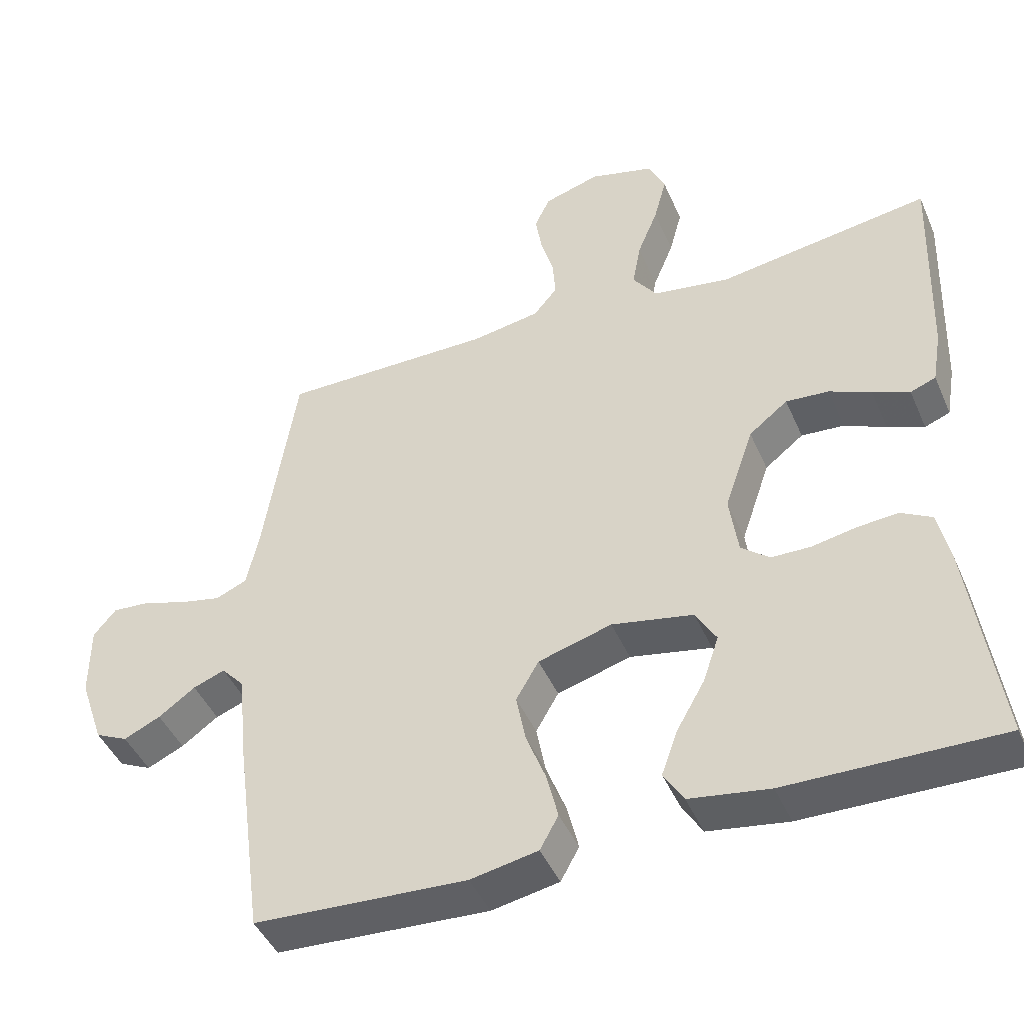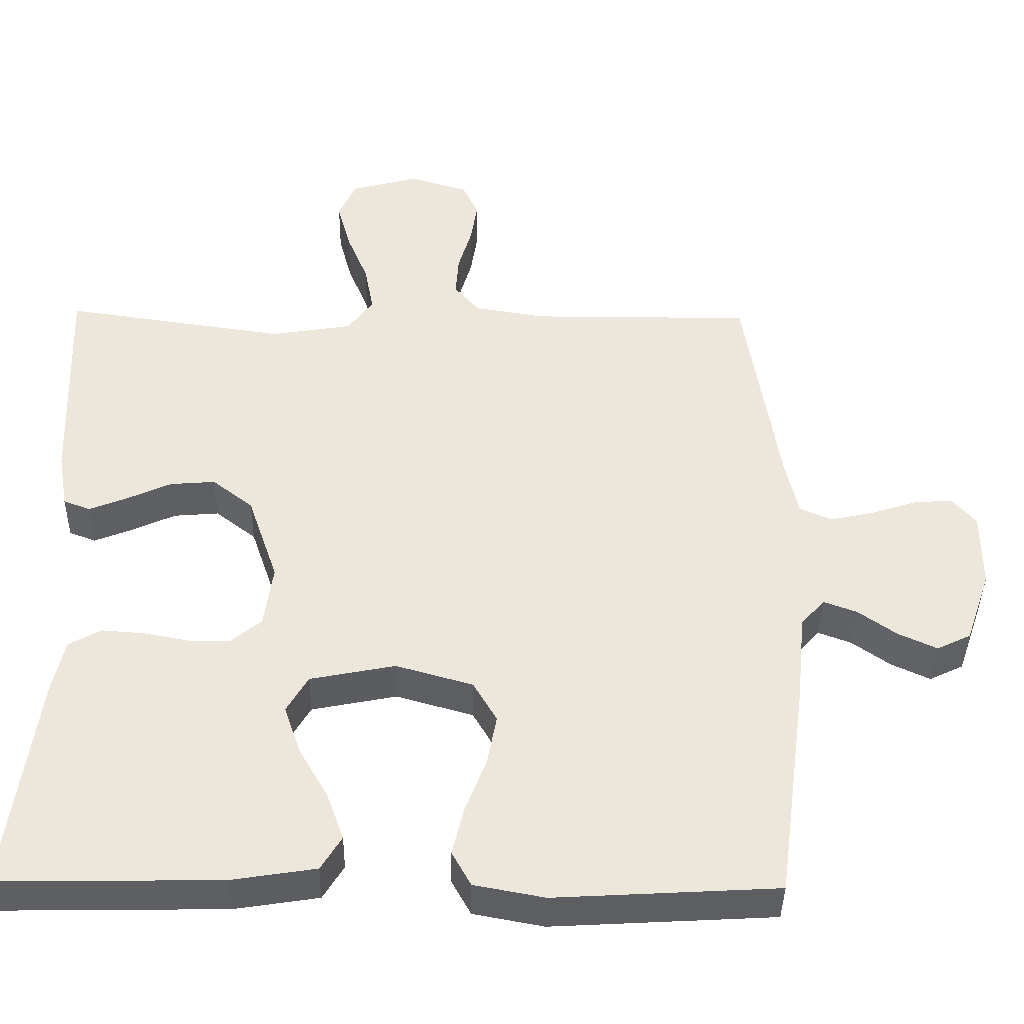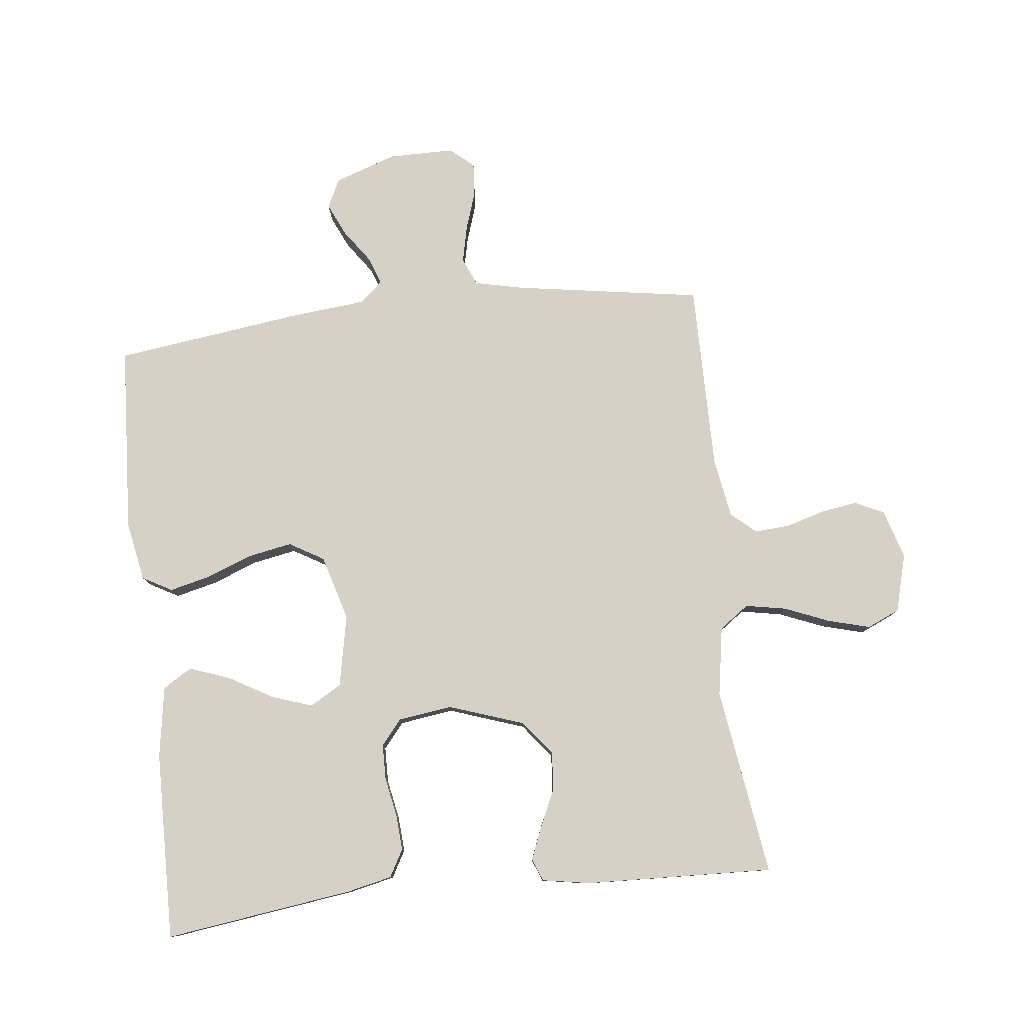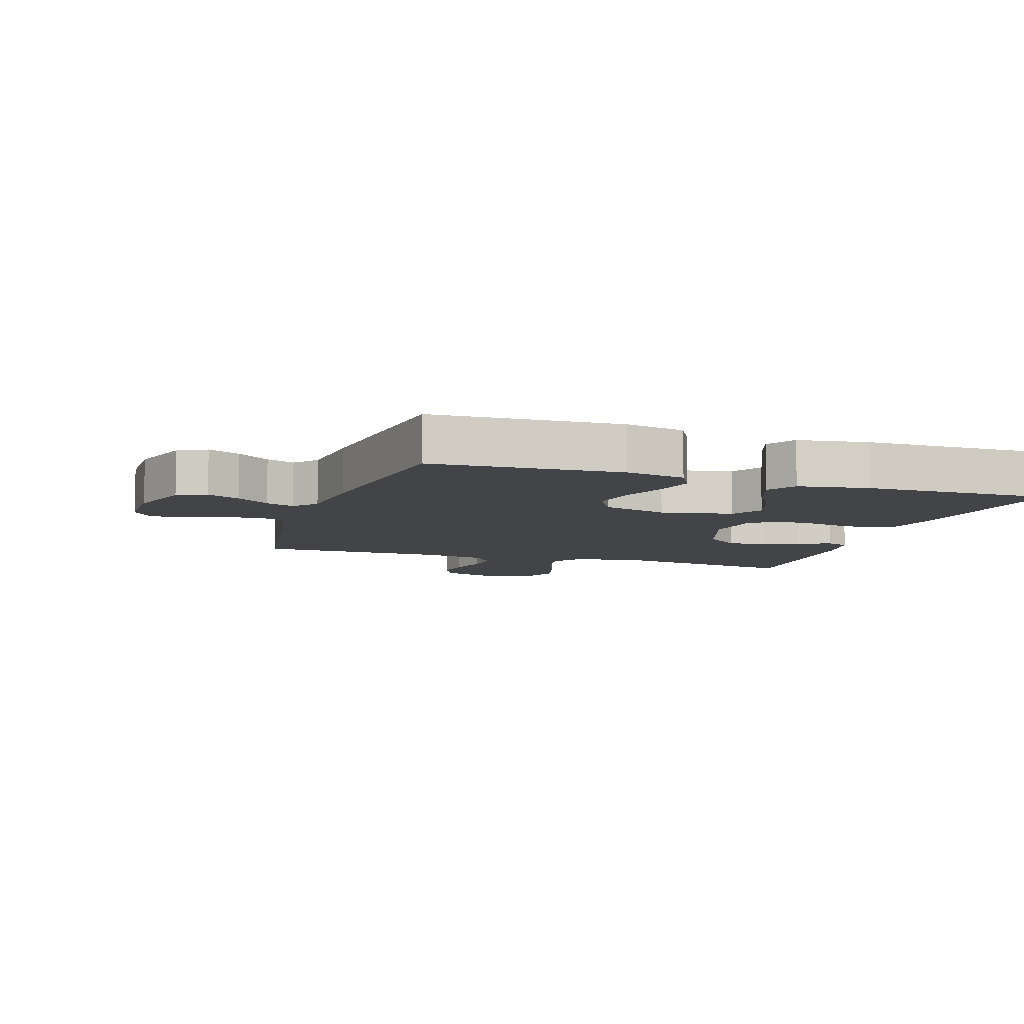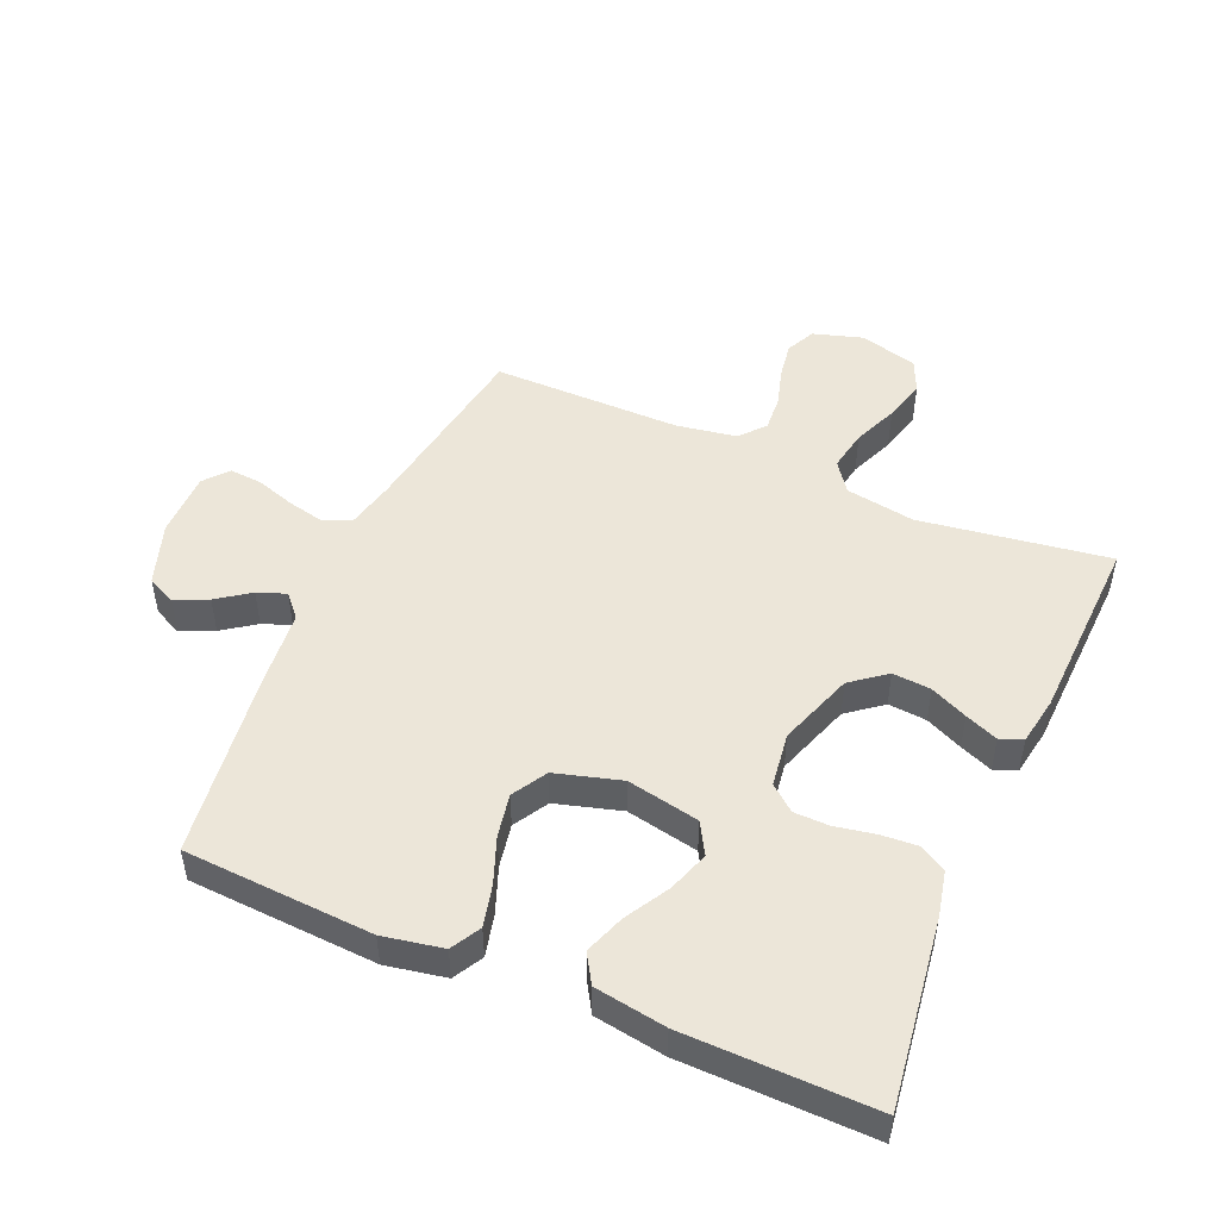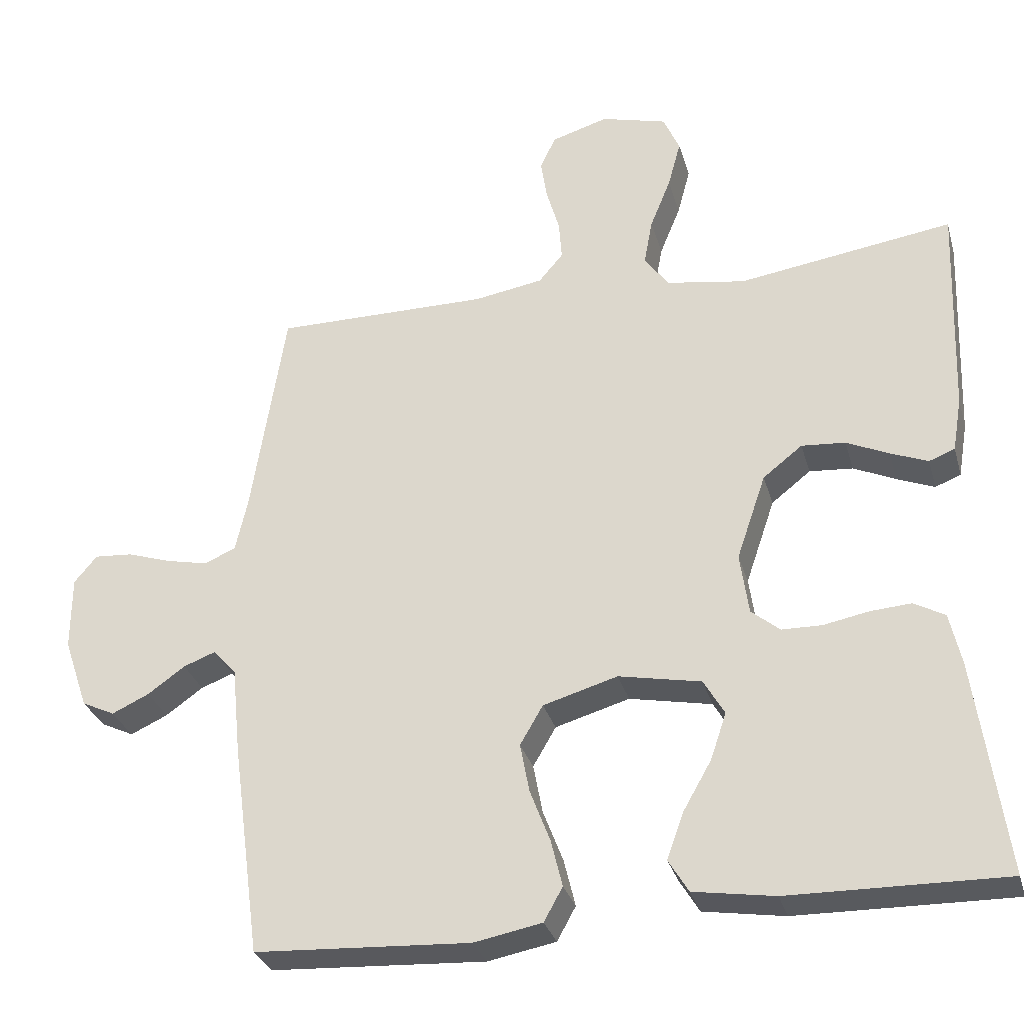
<metadata>
{"format":"obj","ext":"obj","renderer":"f3d","projection":"perspective","resolution":1024,"background":"white","views":[{"elev":-44.8,"azim":-157.4,"up":"+Z"},{"elev":-40.0,"azim":-0.9,"up":"+Z"},{"elev":79.3,"azim":-96.3,"up":"+Y"},{"elev":-8.2,"azim":161.8,"up":"+Y"},{"elev":49.1,"azim":-156.6,"up":"+Y"},{"elev":-30.7,"azim":-164.9,"up":"+Z"}]}
</metadata>
<code>
v 0.5 0.07 0.5
v 0.547 0.07 0.2
v 0.564 0.07 0.124
v 0.608 0.07 0.105
v 0.667 0.07 0.118
v 0.728 0.07 0.138
v 0.781 0.07 0.142
v 0.813 0.07 0.104
v 0.813 0.07 0
v 0.779 0.07 -0.099
v 0.733 0.07 -0.121
v 0.681 0.07 -0.097
v 0.629 0.07 -0.06
v 0.584 0.07 -0.043
v 0.552 0.07 -0.079
v 0.54 0.07 -0.2
v 0.5 0.07 -0.5
v 0.2 0.07 -0.517
v 0.105 0.07 -0.499
v 0.079 0.07 -0.452
v 0.095 0.07 -0.386
v 0.123 0.07 -0.313
v 0.136 0.07 -0.244
v 0.104 0.07 -0.189
v 0 0.07 -0.159
v -0.115 0.07 -0.182
v -0.144 0.07 -0.232
v -0.122 0.07 -0.297
v -0.082 0.07 -0.367
v -0.059 0.07 -0.431
v -0.087 0.07 -0.477
v -0.2 0.07 -0.495
v -0.5 0.07 -0.5
v -0.459 0.07 -0.2
v -0.443 0.07 -0.128
v -0.4 0.07 -0.104
v -0.343 0.07 -0.108
v -0.28 0.07 -0.12
v -0.224 0.07 -0.119
v -0.184 0.07 -0.086
v -0.172 0.07 0
v -0.213 0.07 0.12
v -0.268 0.07 0.163
v -0.329 0.07 0.158
v -0.388 0.07 0.131
v -0.44 0.07 0.11
v -0.476 0.07 0.124
v -0.489 0.07 0.2
v -0.5 0.07 0.5
v -0.2 0.07 0.456
v -0.09 0.07 0.474
v -0.056 0.07 0.521
v -0.068 0.07 0.586
v -0.097 0.07 0.657
v -0.115 0.07 0.724
v -0.092 0.07 0.776
v 0 0.07 0.801
v 0.079 0.07 0.777
v 0.101 0.07 0.731
v 0.092 0.07 0.673
v 0.074 0.07 0.611
v 0.07 0.07 0.555
v 0.104 0.07 0.515
v 0.2 0.07 0.499
v 0.5 0 0.5
v 0.547 0 0.2
v 0.564 0 0.124
v 0.608 0 0.105
v 0.667 0 0.118
v 0.728 0 0.138
v 0.781 0 0.142
v 0.813 0 0.104
v 0.813 0 0
v 0.779 0 -0.099
v 0.733 0 -0.121
v 0.681 0 -0.097
v 0.629 0 -0.06
v 0.584 0 -0.043
v 0.552 0 -0.079
v 0.54 0 -0.2
v 0.5 0 -0.5
v 0.2 0 -0.517
v 0.105 0 -0.499
v 0.079 0 -0.452
v 0.095 0 -0.386
v 0.123 0 -0.313
v 0.136 0 -0.244
v 0.104 0 -0.189
v 0 0 -0.159
v -0.115 0 -0.182
v -0.144 0 -0.232
v -0.122 0 -0.297
v -0.082 0 -0.367
v -0.059 0 -0.431
v -0.087 0 -0.477
v -0.2 0 -0.495
v -0.5 0 -0.5
v -0.459 0 -0.2
v -0.443 0 -0.128
v -0.4 0 -0.104
v -0.343 0 -0.108
v -0.28 0 -0.12
v -0.224 0 -0.119
v -0.184 0 -0.086
v -0.172 0 0
v -0.213 0 0.12
v -0.268 0 0.163
v -0.329 0 0.158
v -0.388 0 0.131
v -0.44 0 0.11
v -0.476 0 0.124
v -0.489 0 0.2
v -0.5 0 0.5
v -0.2 0 0.456
v -0.09 0 0.474
v -0.056 0 0.521
v -0.068 0 0.586
v -0.097 0 0.657
v -0.115 0 0.724
v -0.092 0 0.776
v 0 0 0.801
v 0.079 0 0.777
v 0.101 0 0.731
v 0.092 0 0.673
v 0.074 0 0.611
v 0.07 0 0.555
v 0.104 0 0.515
v 0.2 0 0.499
f 58 59 60 61
f 58 61 62
f 57 58 62
f 56 57 62
f 53 54 55 56
f 52 53 56 62
f 51 52 62 63
f 47 48 49 50
f 47 50 51
f 44 45 46 47
f 44 47 51 63
f 35 36 37 38
f 35 38 39
f 34 35 39
f 33 34 39
f 32 33 39 40
f 28 29 30 31
f 27 28 31 32
f 19 20 21 22
f 19 22 23
f 18 19 23
f 15 16 17 18
f 15 18 23
f 14 15 23 24
f 10 11 12 13
f 10 13 14
f 9 10 14
f 8 9 14
f 5 6 7 8
f 4 5 8 14
f 3 4 14 24
f 64 1 2
f 43 44 63 64
f 42 43 64 2
f 41 42 2 3
f 27 32 40 41
f 26 27 41
f 25 26 41 3
f 3 24 25
f 125 124 123 122
f 126 125 122
f 126 122 121
f 126 121 120
f 120 119 118 117
f 126 120 117 116
f 127 126 116 115
f 114 113 112 111
f 115 114 111
f 111 110 109 108
f 127 115 111 108
f 102 101 100 99
f 103 102 99
f 103 99 98
f 103 98 97
f 104 103 97 96
f 95 94 93 92
f 96 95 92 91
f 86 85 84 83
f 87 86 83
f 87 83 82
f 82 81 80 79
f 87 82 79
f 88 87 79 78
f 77 76 75 74
f 78 77 74
f 78 74 73
f 78 73 72
f 72 71 70 69
f 78 72 69 68
f 88 78 68 67
f 66 65 128
f 128 127 108 107
f 66 128 107 106
f 67 66 106 105
f 105 104 96 91
f 105 91 90
f 67 105 90 89
f 89 88 67
f 1 65 66 2
f 2 66 67 3
f 3 67 68 4
f 4 68 69 5
f 5 69 70 6
f 6 70 71 7
f 7 71 72 8
f 8 72 73 9
f 9 73 74 10
f 10 74 75 11
f 11 75 76 12
f 12 76 77 13
f 13 77 78 14
f 14 78 79 15
f 15 79 80 16
f 16 80 81 17
f 17 81 82 18
f 18 82 83 19
f 19 83 84 20
f 20 84 85 21
f 21 85 86 22
f 22 86 87 23
f 23 87 88 24
f 24 88 89 25
f 25 89 90 26
f 26 90 91 27
f 27 91 92 28
f 28 92 93 29
f 29 93 94 30
f 30 94 95 31
f 31 95 96 32
f 32 96 97 33
f 33 97 98 34
f 34 98 99 35
f 35 99 100 36
f 36 100 101 37
f 37 101 102 38
f 38 102 103 39
f 39 103 104 40
f 40 104 105 41
f 41 105 106 42
f 42 106 107 43
f 43 107 108 44
f 44 108 109 45
f 45 109 110 46
f 46 110 111 47
f 47 111 112 48
f 48 112 113 49
f 49 113 114 50
f 50 114 115 51
f 51 115 116 52
f 52 116 117 53
f 53 117 118 54
f 54 118 119 55
f 55 119 120 56
f 56 120 121 57
f 57 121 122 58
f 58 122 123 59
f 59 123 124 60
f 60 124 125 61
f 61 125 126 62
f 62 126 127 63
f 63 127 128 64
f 64 128 65 1

</code>
